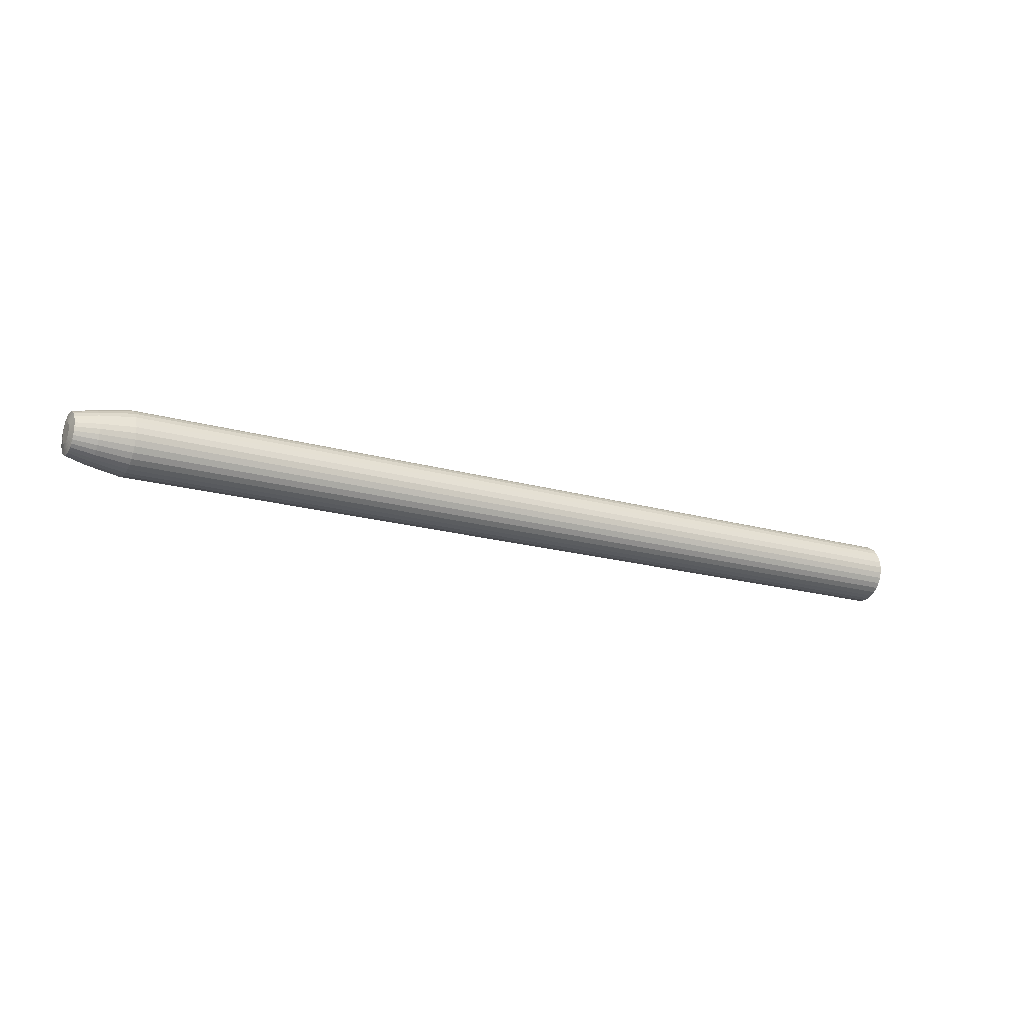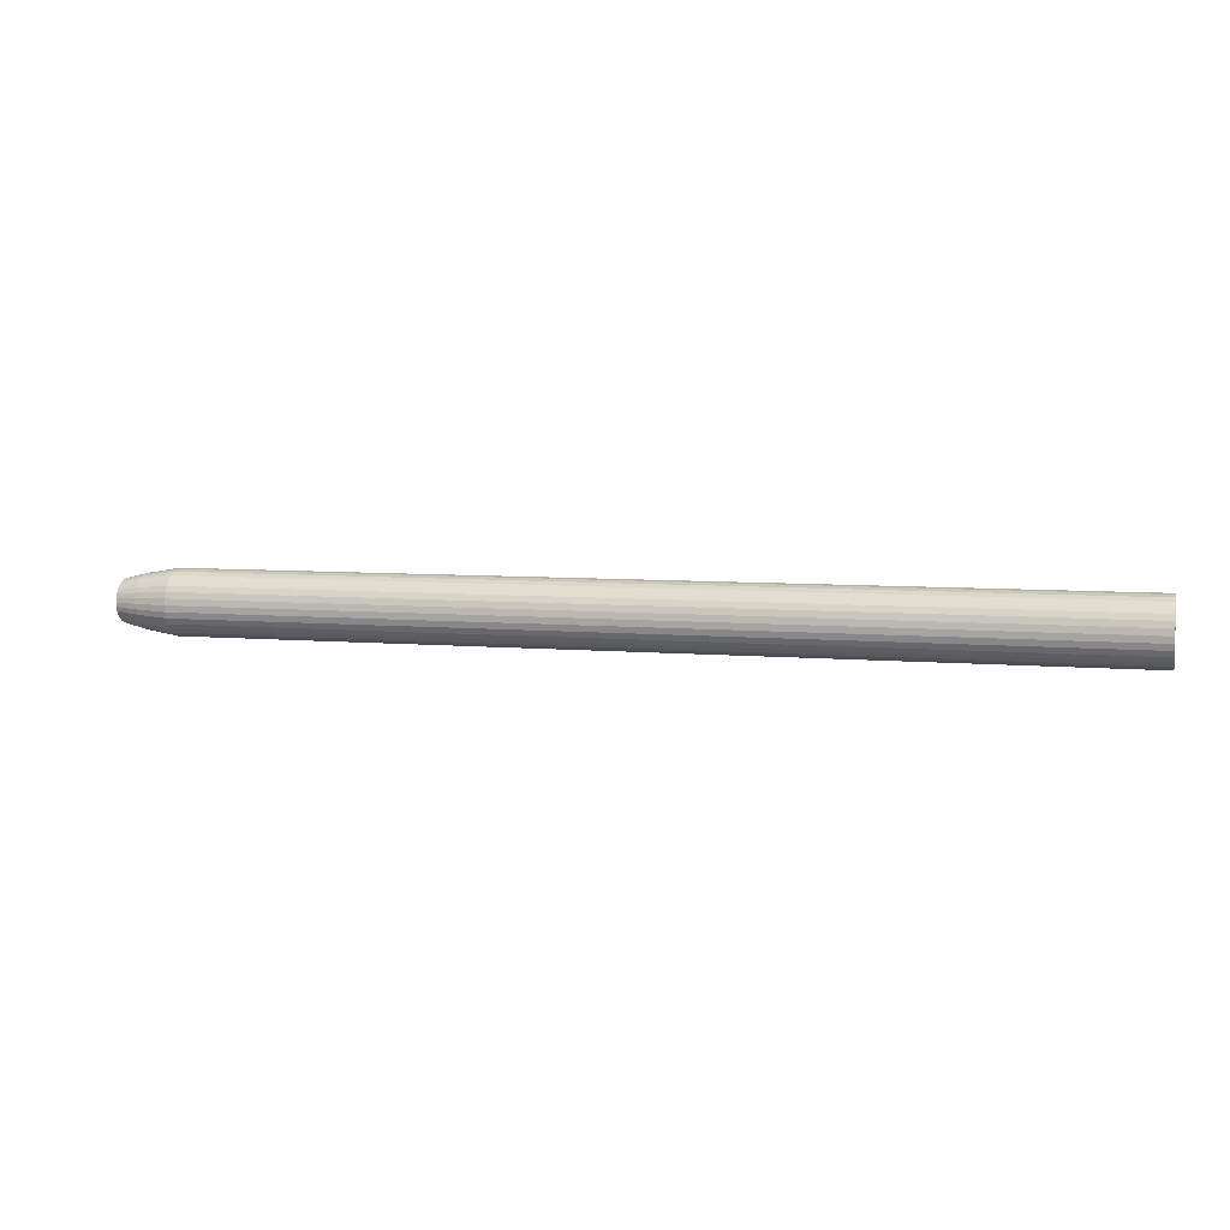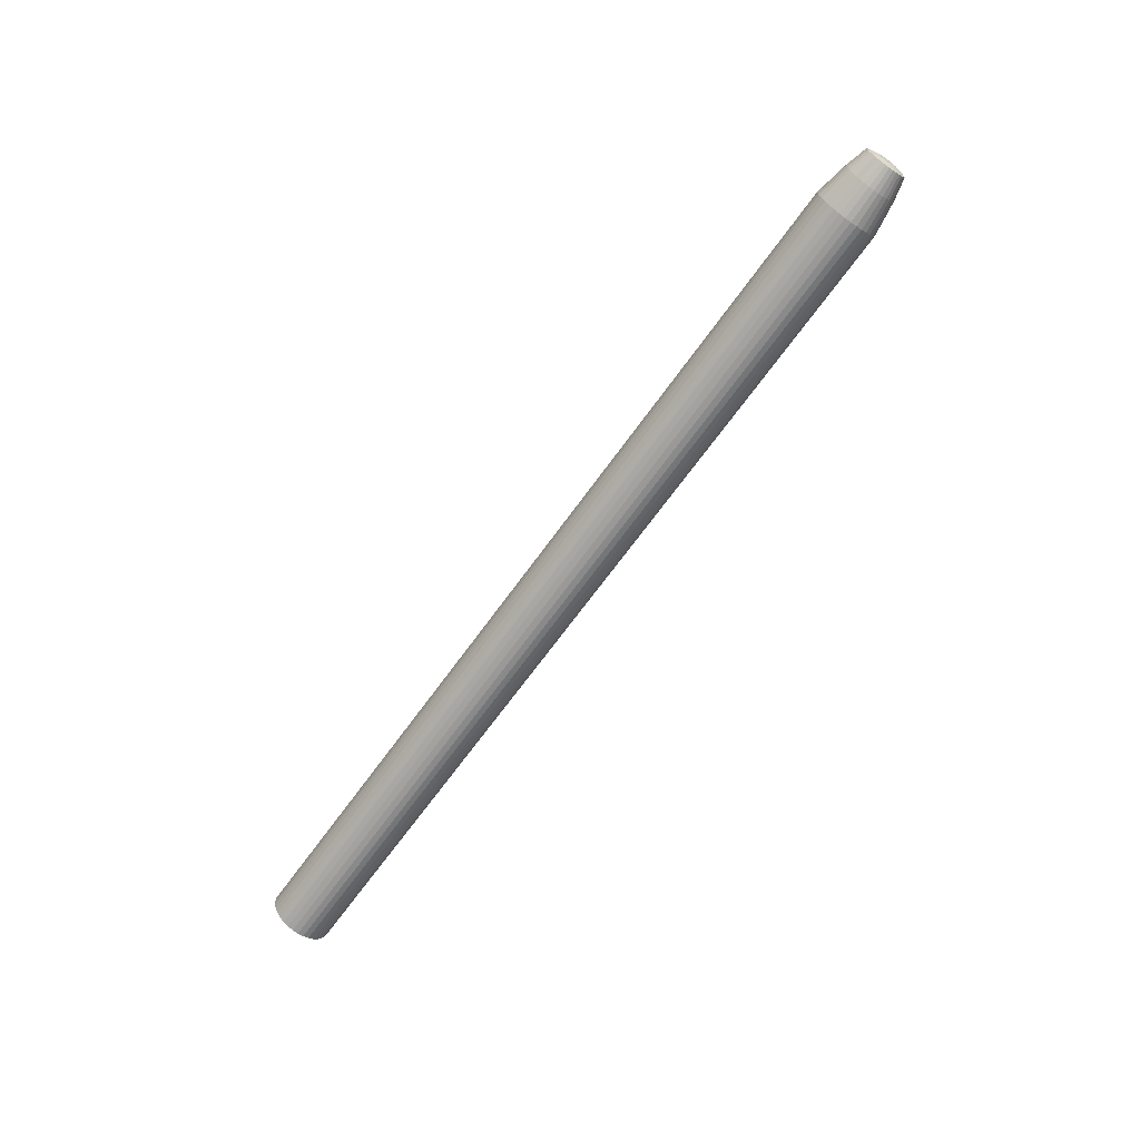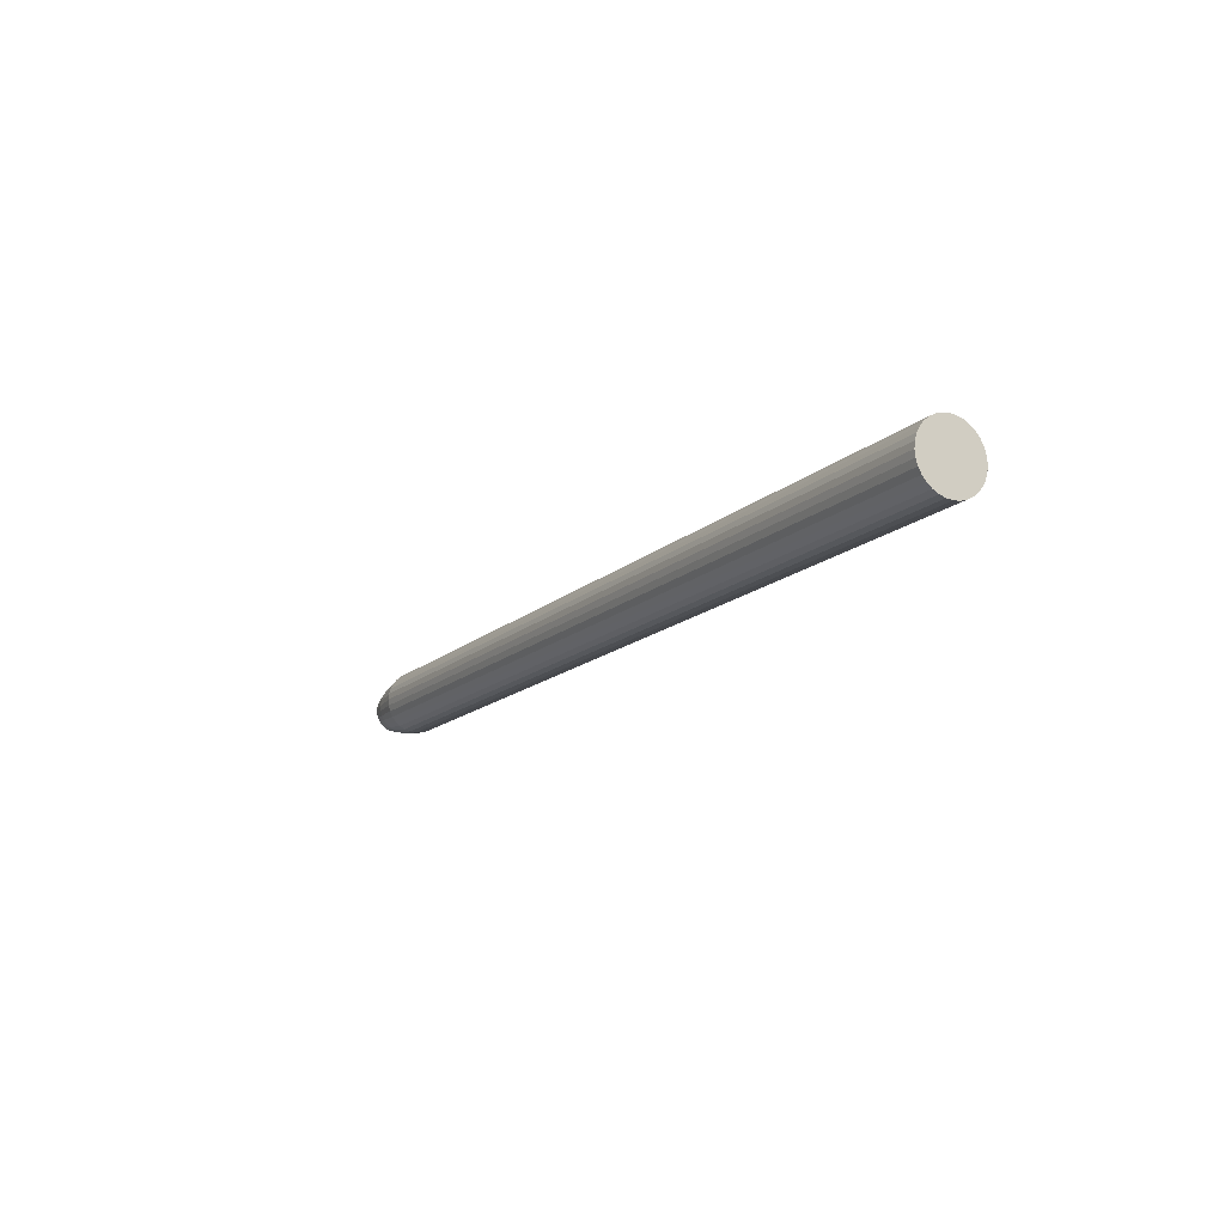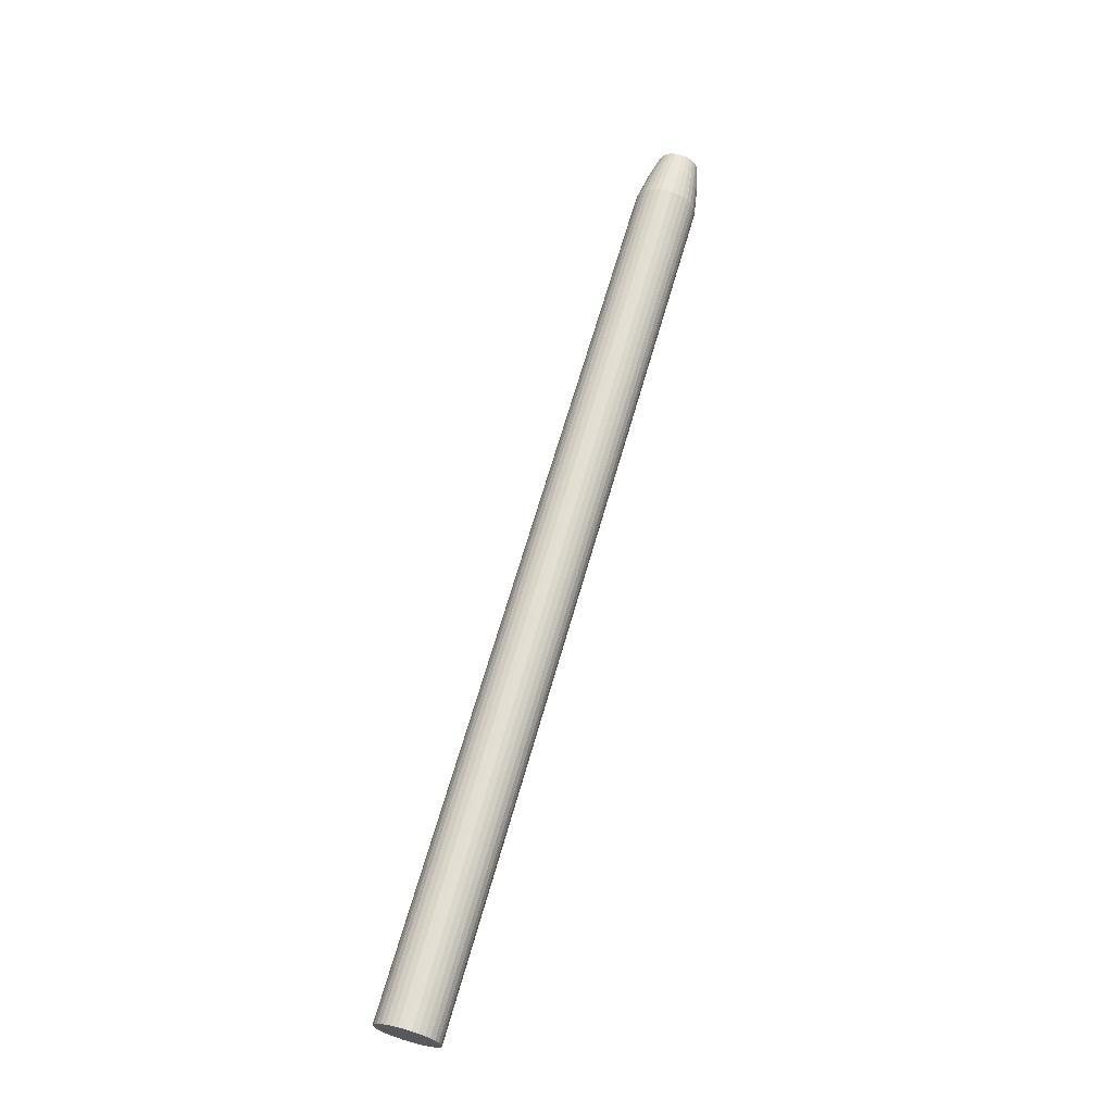
<metadata>
{"format":"obj","ext":"obj","renderer":"f3d","projection":"perspective","resolution":1024,"background":"white","views":[{"elev":-18.3,"azim":150.6,"up":"+Y"},{"elev":6.4,"azim":-164.9,"up":"+Y"},{"elev":-66.4,"azim":54.6,"up":"+Y"},{"elev":-15.1,"azim":-119.5,"up":"+Y"},{"elev":66.2,"azim":-74.1,"up":"+Y"}]}
</metadata>
<code>
o Blade_Cylinder.001
v -4.831 -0.2454 -0.1586
v 2.046 -0.2454 -0.1586
v -4.831 -0.2407 -0.1107
v 2.046 -0.2407 -0.1107
v -4.831 -0.2267 -0.06471
v 2.046 -0.2267 -0.06471
v -4.831 -0.204 -0.02229
v 2.046 -0.204 -0.02229
v -4.831 -0.1735 0.01489
v 2.046 -0.1735 0.01489
v -4.831 -0.1363 0.04541
v 2.046 -0.1363 0.04541
v -4.831 -0.0939 0.06808
v 2.046 -0.0939 0.06808
v -4.831 -0.04787 0.08205
v 2.046 -0.04787 0.08205
v -4.831 0 0.08676
v 2.046 1e-06 0.08676
v -4.831 0.04787 0.08205
v 2.046 0.04787 0.08205
v -4.831 0.0939 0.06808
v 2.046 0.0939 0.06808
v -4.831 0.1363 0.04541
v 2.046 0.1363 0.04541
v -4.831 0.1735 0.01489
v 2.046 0.1735 0.01489
v -4.831 0.204 -0.02229
v 2.046 0.204 -0.02229
v -4.831 0.2267 -0.06471
v 2.046 0.2267 -0.06471
v -4.831 0.2407 -0.1107
v 2.046 0.2407 -0.1107
v -4.831 0.2454 -0.1586
v 2.046 0.2454 -0.1586
v -4.831 0.2407 -0.2065
v 2.046 0.2407 -0.2065
v -4.831 0.2267 -0.2525
v 2.046 0.2267 -0.2525
v -4.831 0.204 -0.2949
v 2.046 0.204 -0.2949
v -4.831 0.1735 -0.3321
v 2.046 0.1735 -0.3321
v -4.831 0.1363 -0.3626
v 2.046 0.1363 -0.3626
v -4.831 0.0939 -0.3853
v 2.046 0.0939 -0.3853
v -4.831 0.04787 -0.3993
v 2.046 0.04787 -0.3993
v -4.831 0 -0.404
v 2.046 1e-06 -0.404
v -4.831 -0.04787 -0.3993
v 2.046 -0.04787 -0.3993
v -4.831 -0.0939 -0.3853
v 2.046 -0.0939 -0.3853
v -4.831 -0.1363 -0.3626
v 2.046 -0.1363 -0.3626
v -4.831 -0.1735 -0.3321
v 2.046 -0.1735 -0.3321
v -4.831 -0.204 -0.2949
v 2.046 -0.204 -0.2949
v -4.831 -0.2267 -0.2525
v 2.046 -0.2267 -0.2525
v -4.831 -0.2407 -0.2065
v 2.046 -0.2407 -0.2065
v 2.046 -0.2407 -0.1107
v 2.046 -0.2454 -0.1586
v 2.046 -0.2267 -0.06471
v 2.046 -0.204 -0.02229
v 2.046 -0.1735 0.01489
v 2.046 -0.1363 0.04541
v 2.046 -0.0939 0.06808
v 2.046 -0.04787 0.08205
v 2.046 1e-06 0.08676
v 2.046 0.04787 0.08205
v 2.046 0.0939 0.06808
v 2.046 0.1363 0.04541
v 2.046 0.1735 0.01489
v 2.046 0.204 -0.02229
v 2.046 0.2267 -0.06471
v 2.046 0.2407 -0.1107
v 2.046 0.2454 -0.1586
v 2.046 0.2407 -0.2065
v 2.046 0.2267 -0.2525
v 2.046 0.204 -0.2949
v 2.046 0.1735 -0.3321
v 2.046 0.1363 -0.3626
v 2.046 0.0939 -0.3853
v 2.046 0.04787 -0.3993
v 2.046 1e-06 -0.404
v 2.046 -0.04787 -0.3993
v 2.046 -0.0939 -0.3853
v 2.046 -0.1363 -0.3626
v 2.046 -0.1735 -0.3321
v 2.046 -0.204 -0.2949
v 2.046 -0.2267 -0.2525
v 2.046 -0.2407 -0.2065
v 2.046 -0.2407 -0.1107
v 2.046 -0.2454 -0.1586
v 2.046 -0.2267 -0.06471
v 2.046 -0.204 -0.02229
v 2.046 -0.1735 0.01489
v 2.046 -0.1363 0.04541
v 2.046 -0.0939 0.06808
v 2.046 -0.04787 0.08205
v 2.046 1e-06 0.08676
v 2.046 0.04787 0.08205
v 2.046 0.0939 0.06808
v 2.046 0.1363 0.04541
v 2.046 0.1735 0.01489
v 2.046 0.204 -0.02229
v 2.046 0.2267 -0.06471
v 2.046 0.2407 -0.1107
v 2.046 0.2454 -0.1586
v 2.046 0.2407 -0.2065
v 2.046 0.2267 -0.2525
v 2.046 0.204 -0.2949
v 2.046 0.1735 -0.3321
v 2.046 0.1363 -0.3626
v 2.046 0.0939 -0.3853
v 2.046 0.04787 -0.3993
v 2.046 1e-06 -0.404
v 2.046 -0.04787 -0.3993
v 2.046 -0.0939 -0.3853
v 2.046 -0.1363 -0.3626
v 2.046 -0.1735 -0.3321
v 2.046 -0.204 -0.2949
v 2.046 -0.2267 -0.2525
v 2.046 -0.2407 -0.2065
v 2.487 -0.07558 -0.1436
v 2.487 -0.07706 -0.1586
v 2.487 -0.0712 -0.1291
v 2.487 -0.06408 -0.1158
v 2.487 -0.05449 -0.1041
v 2.487 -0.04281 -0.09454
v 2.487 -0.02949 -0.08742
v 2.487 -0.01503 -0.08303
v 2.487 1e-06 -0.08155
v 2.487 0.01503 -0.08303
v 2.487 0.02949 -0.08742
v 2.487 0.04281 -0.09454
v 2.487 0.05449 -0.1041
v 2.487 0.06408 -0.1158
v 2.487 0.0712 -0.1291
v 2.487 0.07558 -0.1436
v 2.487 0.07706 -0.1586
v 2.487 0.07558 -0.1736
v 2.487 0.0712 -0.1881
v 2.487 0.06408 -0.2014
v 2.487 0.05449 -0.2131
v 2.487 0.04281 -0.2227
v 2.487 0.02949 -0.2298
v 2.487 0.01503 -0.2342
v 2.487 1e-06 -0.2357
v 2.487 -0.01503 -0.2342
v 2.487 -0.02949 -0.2298
v 2.487 -0.04281 -0.2227
v 2.487 -0.05449 -0.2131
v 2.487 -0.06408 -0.2014
v 2.487 -0.0712 -0.1881
v 2.487 -0.07558 -0.1736
v 2.469 0.1341 -0.2482
v 2.469 0.114 -0.2726
v 2.469 -0.0617 -0.009667
v 2.469 -0.03145 -0.000493
v 2.469 0.08957 -0.2927
v 2.469 1e-06 0.002605
v 2.469 0.0617 -0.3076
v 2.469 0.03145 -0.000493
v 2.469 0.03145 -0.3167
v 2.469 0.0617 -0.009667
v 2.469 1e-06 -0.3198
v 2.469 0.08957 -0.02457
v 2.469 -0.03145 -0.3167
v 2.469 0.114 -0.04462
v 2.469 -0.0617 -0.3076
v 2.469 0.1341 -0.06905
v 2.469 -0.08957 -0.2927
v 2.469 0.1489 -0.09692
v 2.469 -0.1612 -0.1586
v 2.469 -0.1581 -0.1272
v 2.469 -0.114 -0.2726
v 2.469 0.1581 -0.1272
v 2.469 -0.1489 -0.09692
v 2.469 -0.134 -0.2482
v 2.469 0.1612 -0.1586
v 2.469 -0.134 -0.06905
v 2.469 -0.1489 -0.2203
v 2.469 0.1581 -0.1901
v 2.469 -0.114 -0.04462
v 2.469 -0.1581 -0.1901
v 2.469 0.1489 -0.2203
v 2.469 -0.08957 -0.02457
v 2.298 0.1438 -0.3024
v 2.298 -0.03966 0.04078
v 2.298 0.1129 -0.3277
v 2.298 1e-06 0.04468
v 2.298 0.0778 -0.3464
v 2.298 0.03966 0.04078
v 2.298 0.03966 -0.358
v 2.298 0.0778 0.02921
v 2.298 1e-06 -0.3619
v 2.298 0.1129 0.01042
v 2.298 -0.03966 -0.358
v 2.298 0.1438 -0.01486
v 2.298 -0.0778 -0.3464
v 2.298 0.169 -0.04567
v 2.298 -0.1129 -0.3277
v 2.298 0.1878 -0.08082
v 2.298 -0.1994 -0.119
v 2.298 -0.1438 -0.3024
v 2.298 0.1994 -0.119
v 2.298 -0.1878 -0.08082
v 2.298 -0.169 -0.2716
v 2.298 0.2033 -0.1586
v 2.298 -0.169 -0.04567
v 2.298 -0.1878 -0.2364
v 2.298 0.1994 -0.1983
v 2.298 -0.1438 -0.01486
v 2.298 -0.1994 -0.1983
v 2.298 0.1878 -0.2364
v 2.298 -0.1129 0.01042
v 2.298 0.169 -0.2716
v 2.298 -0.0778 0.02921
v 2.298 -0.2033 -0.1586
f 1 2 4 3
f 3 4 6 5
f 5 6 8 7
f 7 8 10 9
f 9 10 12 11
f 11 12 14 13
f 13 14 16 15
f 15 16 18 17
f 17 18 20 19
f 19 20 22 21
f 21 22 24 23
f 23 24 26 25
f 25 26 28 27
f 27 28 30 29
f 29 30 32 31
f 31 32 34 33
f 33 34 36 35
f 35 36 38 37
f 37 38 40 39
f 39 40 42 41
f 41 42 44 43
f 43 44 46 45
f 45 46 48 47
f 47 48 50 49
f 49 50 52 51
f 51 52 54 53
f 53 54 56 55
f 55 56 58 57
f 57 58 60 59
f 59 60 62 61
f 6 4 65 67
f 61 62 64 63
f 63 64 2 1
f 1 3 5 7 9 11 13 15 17 19 21 23 25 27 29 31 33 35 37 39 41 43 45 47 49 51 53 55 57 59 61 63
f 95 94 126 127
f 24 22 75 76
f 42 40 84 85
f 60 58 93 94
f 16 14 71 72
f 34 32 80 81
f 52 50 89 90
f 8 6 67 68
f 26 24 76 77
f 44 42 85 86
f 62 60 94 95
f 18 16 72 73
f 36 34 81 82
f 54 52 90 91
f 10 8 68 69
f 28 26 77 78
f 46 44 86 87
f 64 62 95 96
f 20 18 73 74
f 38 36 82 83
f 56 54 91 92
f 12 10 69 70
f 30 28 78 79
f 48 46 87 88
f 4 2 66 65
f 2 64 96 66
f 22 20 74 75
f 40 38 83 84
f 58 56 92 93
f 14 12 70 71
f 32 30 79 80
f 50 48 88 89
f 162 161 148 149
f 82 81 113 114
f 69 68 100 101
f 96 95 127 128
f 83 82 114 115
f 70 69 101 102
f 66 96 128 98
f 84 83 115 116
f 71 70 102 103
f 85 84 116 117
f 72 71 103 104
f 86 85 117 118
f 73 72 104 105
f 87 86 118 119
f 74 73 105 106
f 88 87 119 120
f 75 74 106 107
f 89 88 120 121
f 76 75 107 108
f 90 89 121 122
f 77 76 108 109
f 91 90 122 123
f 78 77 109 110
f 92 91 123 124
f 79 78 110 111
f 65 66 98 97
f 93 92 124 125
f 80 79 111 112
f 67 65 97 99
f 94 93 125 126
f 81 80 112 113
f 68 67 99 100
f 129 130 160 159 158 157 156 155 154 153 152 151 150 149 148 147 146 145 144 143 142 141 140 139 138 137 136 135 134 133 132 131
f 164 163 135 136
f 165 162 149 150
f 166 164 136 137
f 167 165 150 151
f 168 166 137 138
f 169 167 151 152
f 170 168 138 139
f 171 169 152 153
f 172 170 139 140
f 173 171 153 154
f 174 172 140 141
f 175 173 154 155
f 176 174 141 142
f 177 175 155 156
f 178 176 142 143
f 180 179 130 129
f 181 177 156 157
f 182 178 143 144
f 183 180 129 131
f 184 181 157 158
f 185 182 144 145
f 186 183 131 132
f 187 184 158 159
f 188 185 145 146
f 189 186 132 133
f 190 187 159 160
f 191 188 146 147
f 192 189 133 134
f 179 190 160 130
f 161 191 147 148
f 163 192 134 135
f 223 221 192 163
f 222 220 191 161
f 224 219 190 179
f 221 218 189 192
f 220 217 188 191
f 219 216 187 190
f 218 215 186 189
f 217 214 185 188
f 216 213 184 187
f 215 212 183 186
f 214 211 182 185
f 213 210 181 184
f 212 209 180 183
f 211 208 178 182
f 210 207 177 181
f 209 224 179 180
f 208 206 176 178
f 207 205 175 177
f 206 204 174 176
f 205 203 173 175
f 204 202 172 174
f 203 201 171 173
f 202 200 170 172
f 201 199 169 171
f 200 198 168 170
f 199 197 167 169
f 198 196 166 168
f 197 195 165 167
f 196 194 164 166
f 195 193 162 165
f 194 223 163 164
f 193 222 161 162
f 117 116 222 193
f 104 103 223 194
f 118 117 193 195
f 105 104 194 196
f 119 118 195 197
f 106 105 196 198
f 120 119 197 199
f 107 106 198 200
f 121 120 199 201
f 108 107 200 202
f 122 121 201 203
f 109 108 202 204
f 123 122 203 205
f 110 109 204 206
f 124 123 205 207
f 111 110 206 208
f 97 98 224 209
f 125 124 207 210
f 112 111 208 211
f 99 97 209 212
f 126 125 210 213
f 113 112 211 214
f 100 99 212 215
f 127 126 213 216
f 114 113 214 217
f 101 100 215 218
f 128 127 216 219
f 115 114 217 220
f 102 101 218 221
f 98 128 219 224
f 116 115 220 222
f 103 102 221 223

</code>
